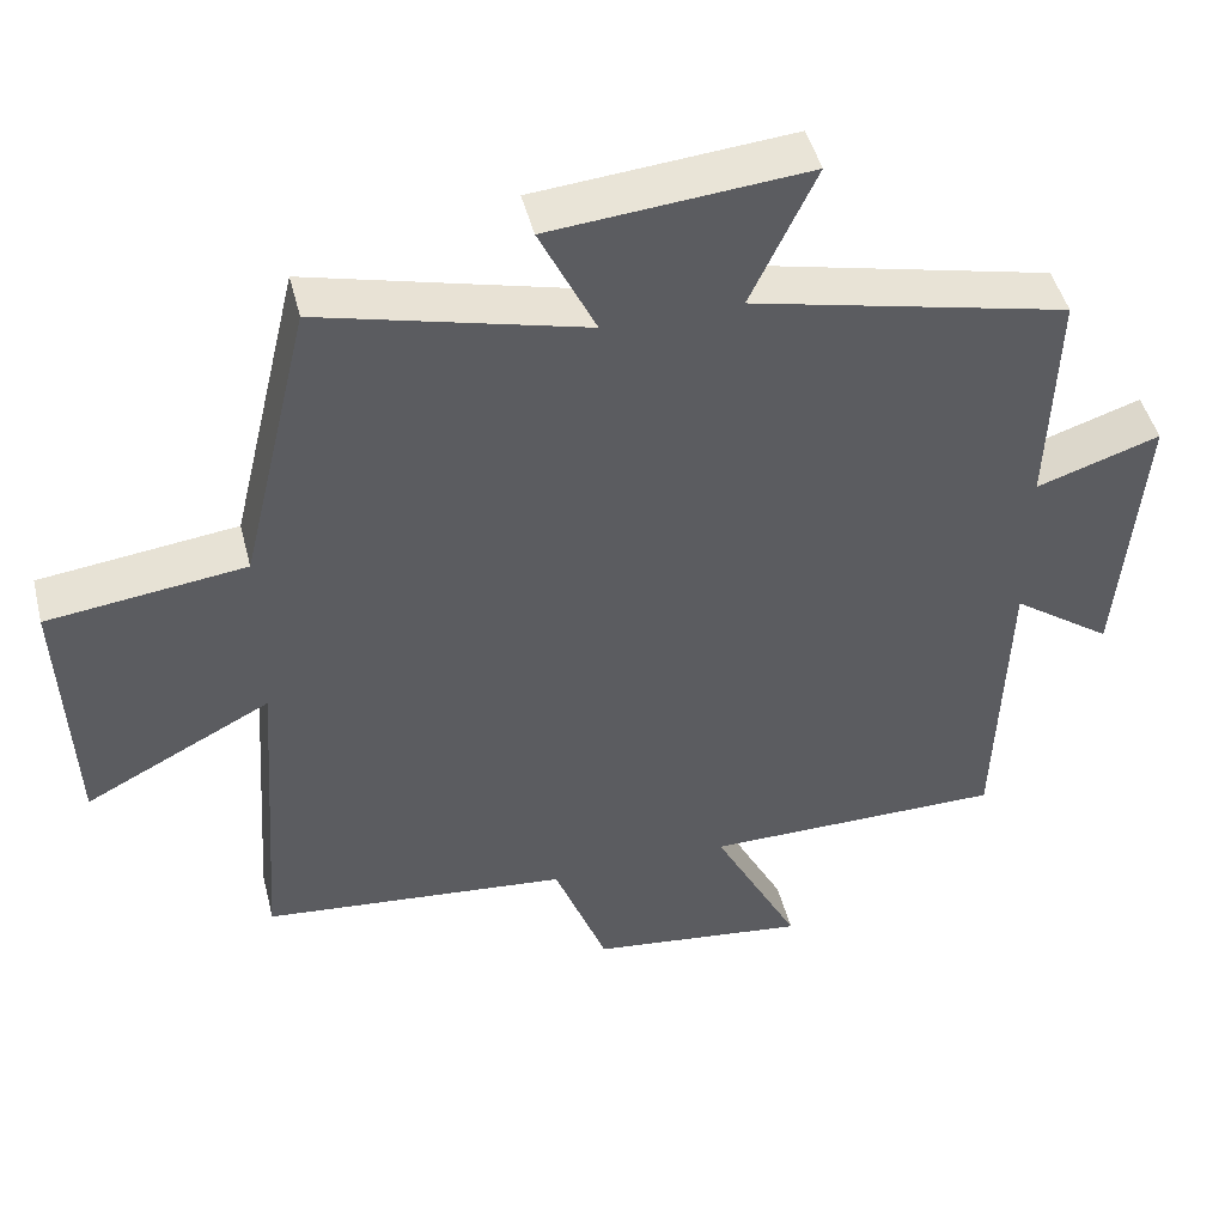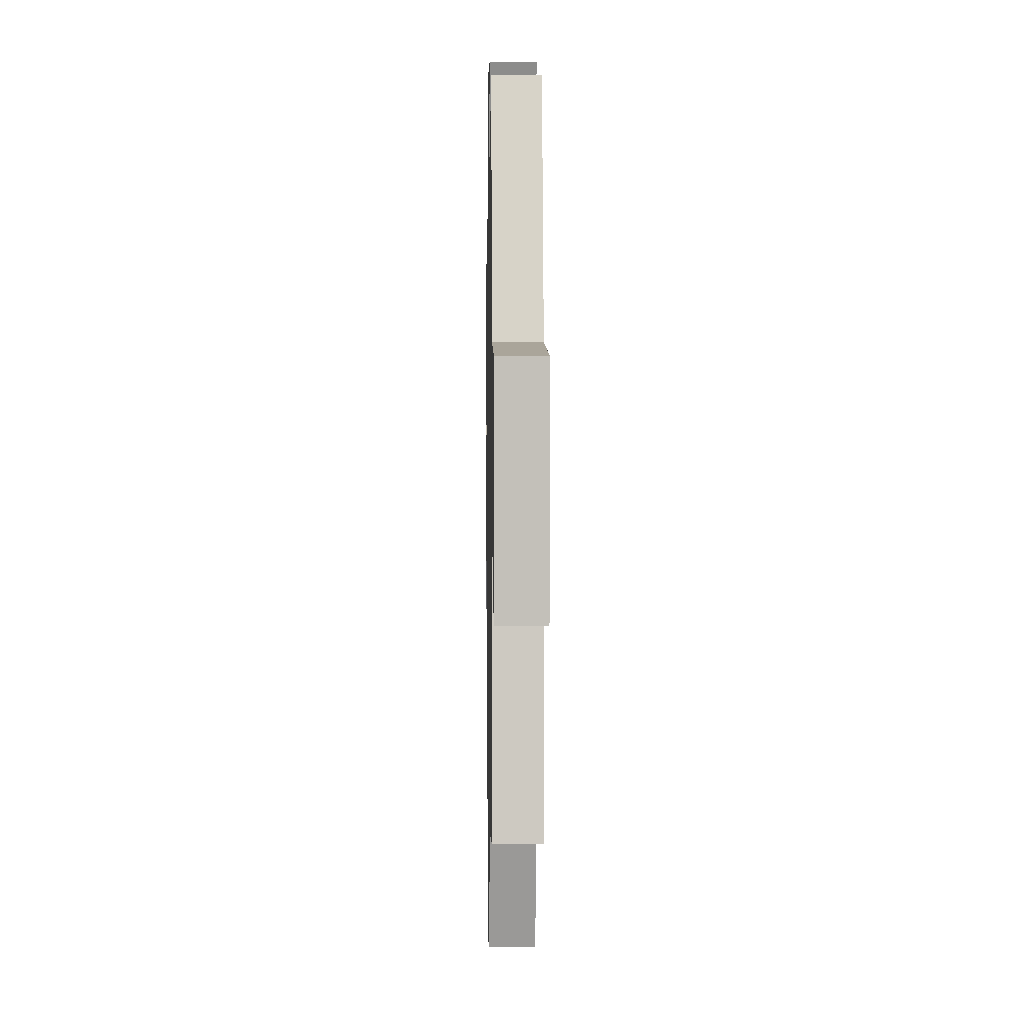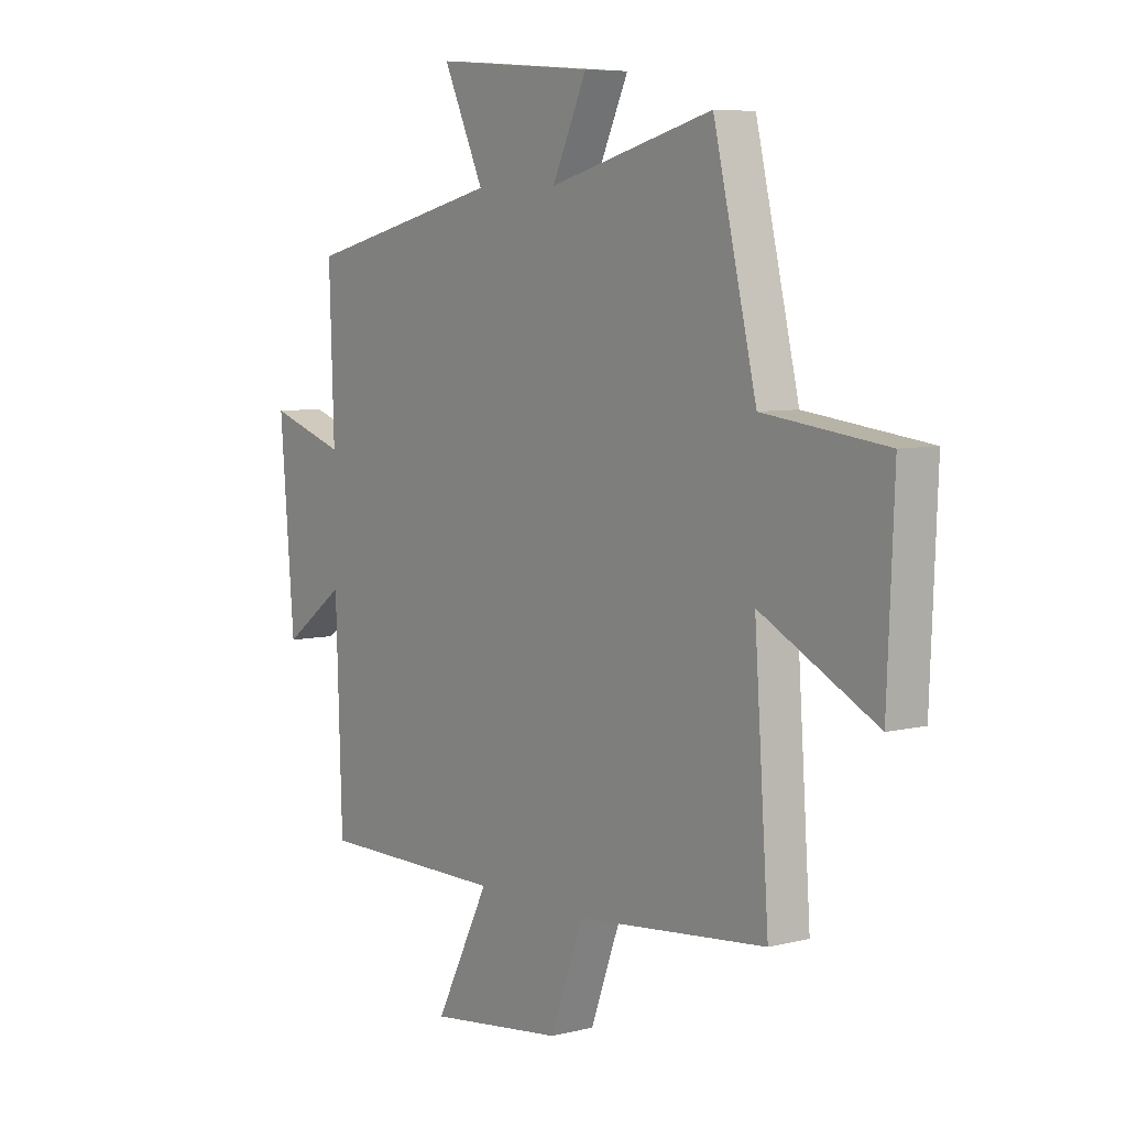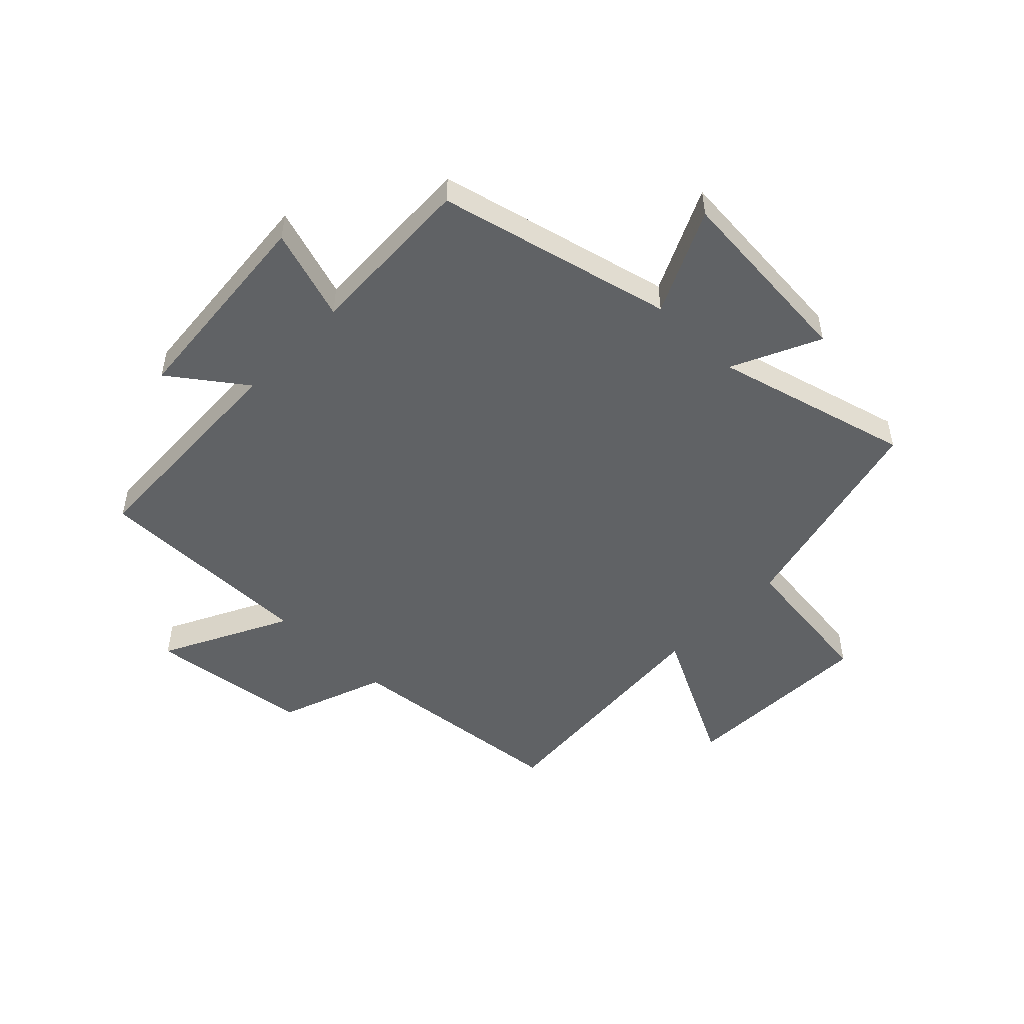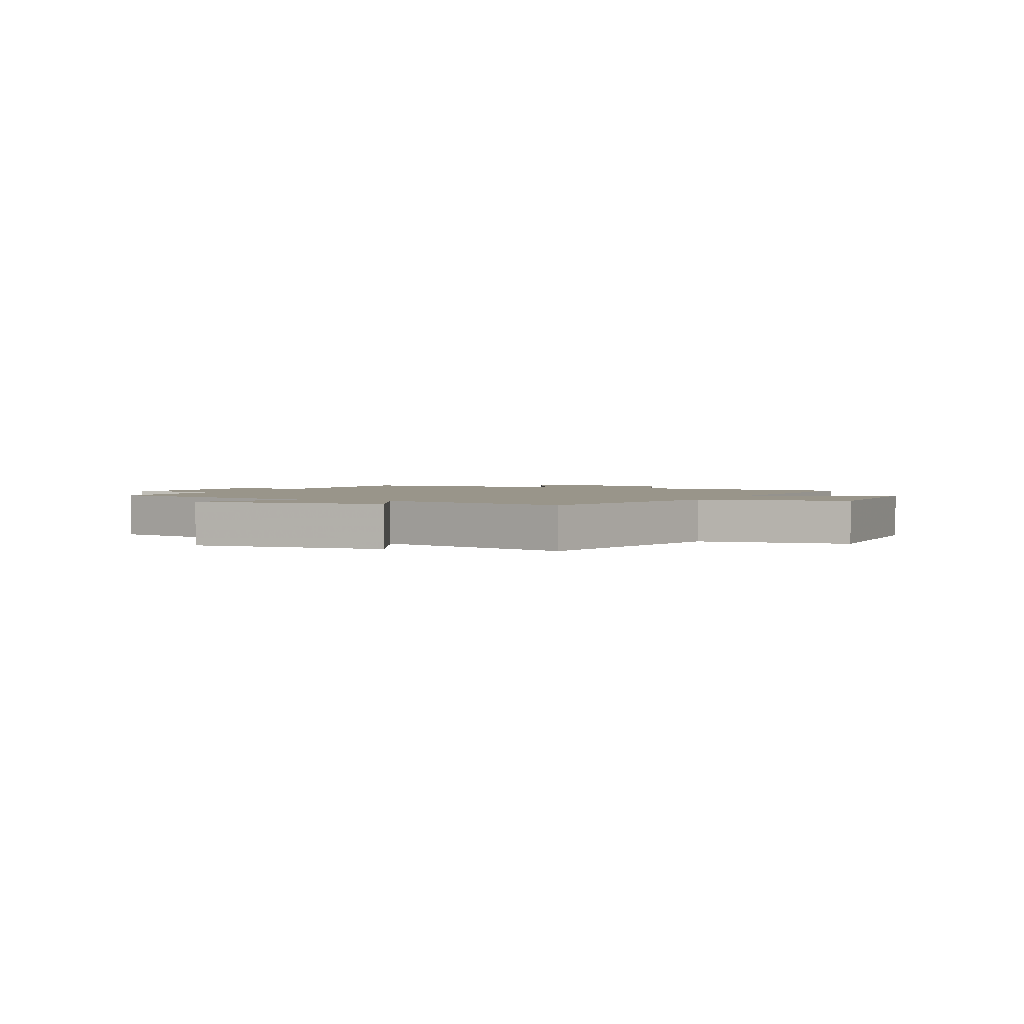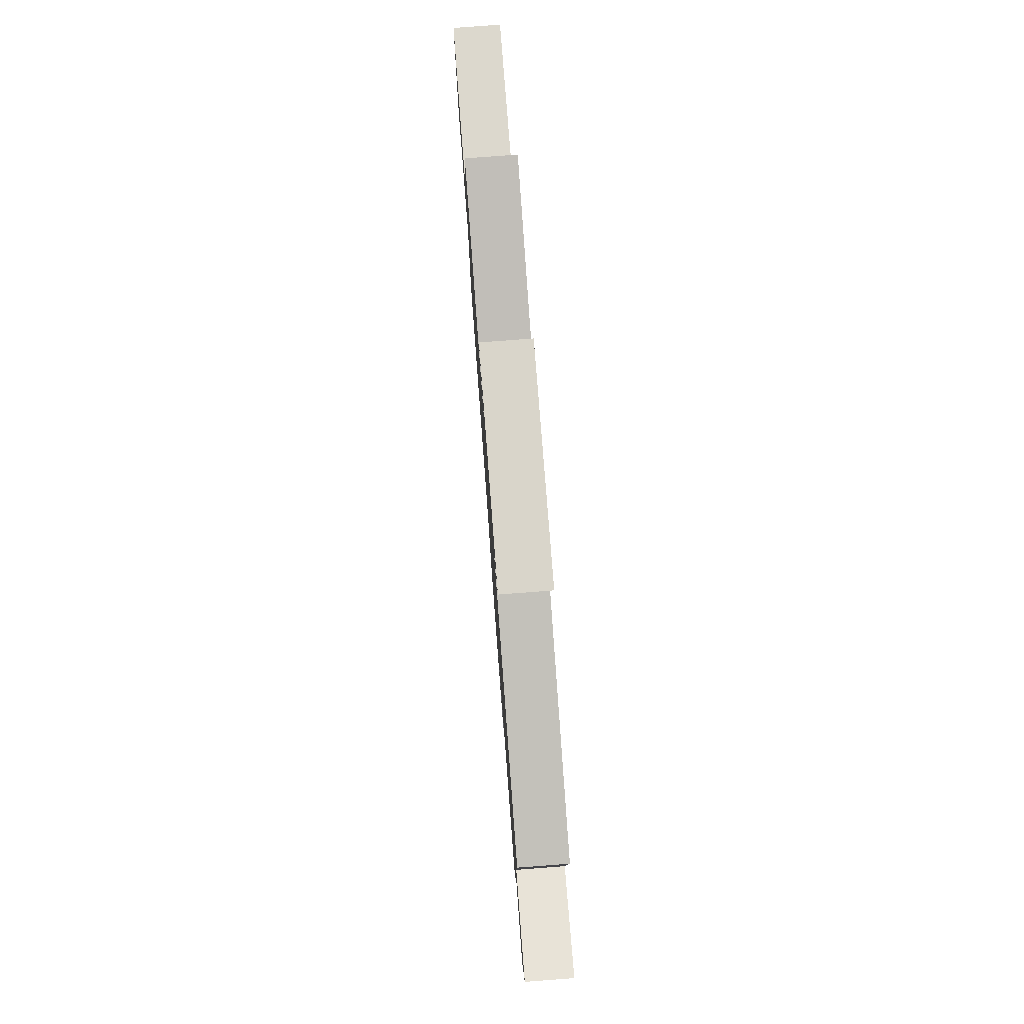
<metadata>
{"format":"obj","ext":"obj","renderer":"f3d","projection":"perspective","resolution":1024,"background":"white","views":[{"elev":46.9,"azim":165.9,"up":"+Z"},{"elev":0.7,"azim":89.0,"up":"+Z"},{"elev":6.6,"azim":53.7,"up":"+Z"},{"elev":-50.5,"azim":-44.0,"up":"+Y"},{"elev":2.0,"azim":25.2,"up":"+Y"},{"elev":79.4,"azim":-94.3,"up":"+Z"}]}
</metadata>
<code>
v -0.487 0.07 -0.501
v -0.5 0.07 -0.108
v -0.629 0.07 -0.202
v -0.659 0.07 0.16
v -0.5 0.07 0.108
v -0.51 0.07 0.403
v -0.102 0.07 0.5
v -0.186 0.07 0.68
v 0.144 0.07 0.652
v 0.072 0.07 0.5
v 0.411 0.07 0.589
v 0.5 0.07 0.215
v 0.753 0.07 0.184
v 0.739 0.07 -0.154
v 0.5 0.07 -0.031
v 0.53 0.07 -0.459
v 0.136 0.07 -0.5
v 0.068 0.07 -0.683
v -0.212 0.07 -0.719
v -0.1 0.07 -0.5
v -0.487 0 -0.501
v -0.5 0 -0.108
v -0.629 0 -0.202
v -0.659 0 0.16
v -0.5 0 0.108
v -0.51 0 0.403
v -0.102 0 0.5
v -0.186 0 0.68
v 0.144 0 0.652
v 0.072 0 0.5
v 0.411 0 0.589
v 0.5 0 0.215
v 0.753 0 0.184
v 0.739 0 -0.154
v 0.5 0 -0.031
v 0.53 0 -0.459
v 0.136 0 -0.5
v 0.068 0 -0.683
v -0.212 0 -0.719
v -0.1 0 -0.5
f 17 18 19 20
f 15 16 17 20
f 15 20 1 2
f 12 13 14 15
f 10 11 12 15
f 10 15 2
f 7 8 9 10
f 5 6 7 10
f 5 10 2 3
f 3 4 5
f 40 39 38 37
f 40 37 36 35
f 22 21 40 35
f 35 34 33 32
f 35 32 31 30
f 22 35 30
f 30 29 28 27
f 30 27 26 25
f 23 22 30 25
f 25 24 23
f 1 21 22 2
f 2 22 23 3
f 3 23 24 4
f 4 24 25 5
f 5 25 26 6
f 6 26 27 7
f 7 27 28 8
f 8 28 29 9
f 9 29 30 10
f 10 30 31 11
f 11 31 32 12
f 12 32 33 13
f 13 33 34 14
f 14 34 35 15
f 15 35 36 16
f 16 36 37 17
f 17 37 38 18
f 18 38 39 19
f 19 39 40 20
f 20 40 21 1

</code>
